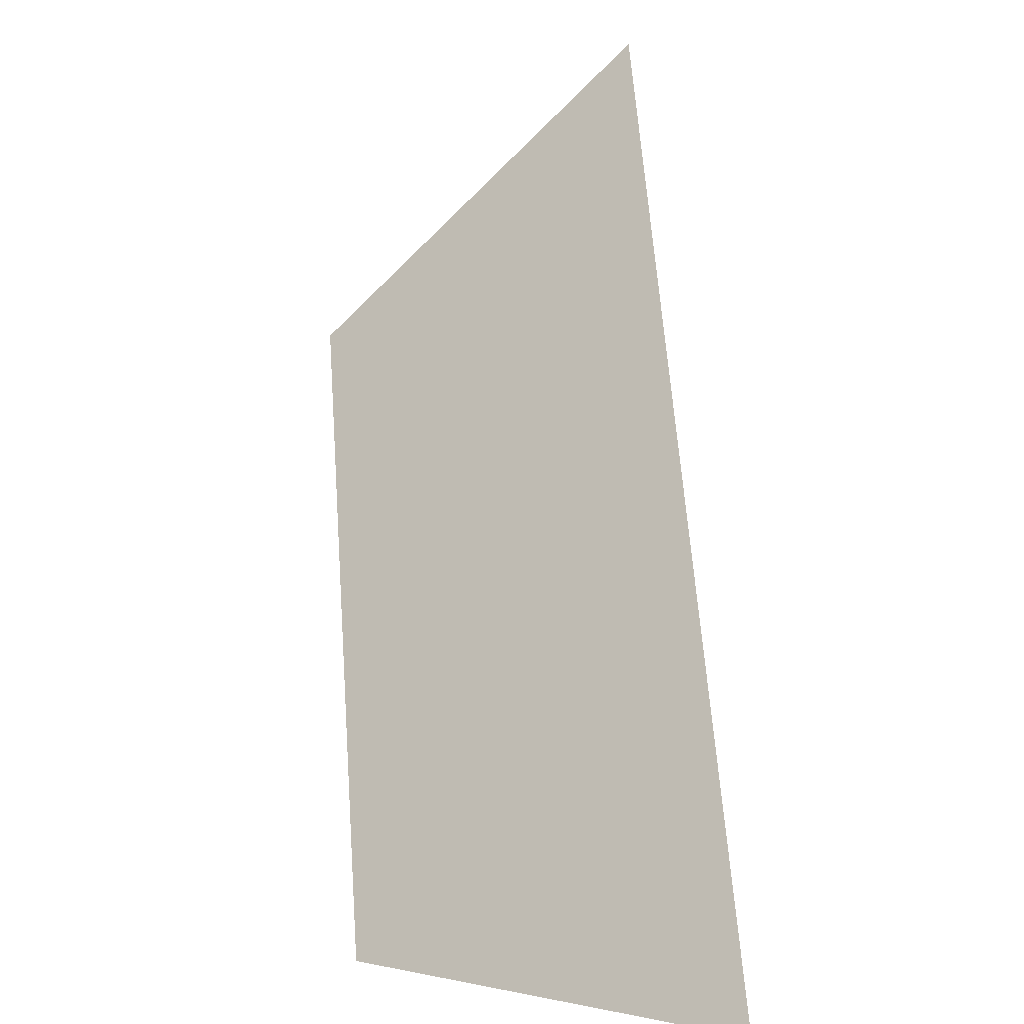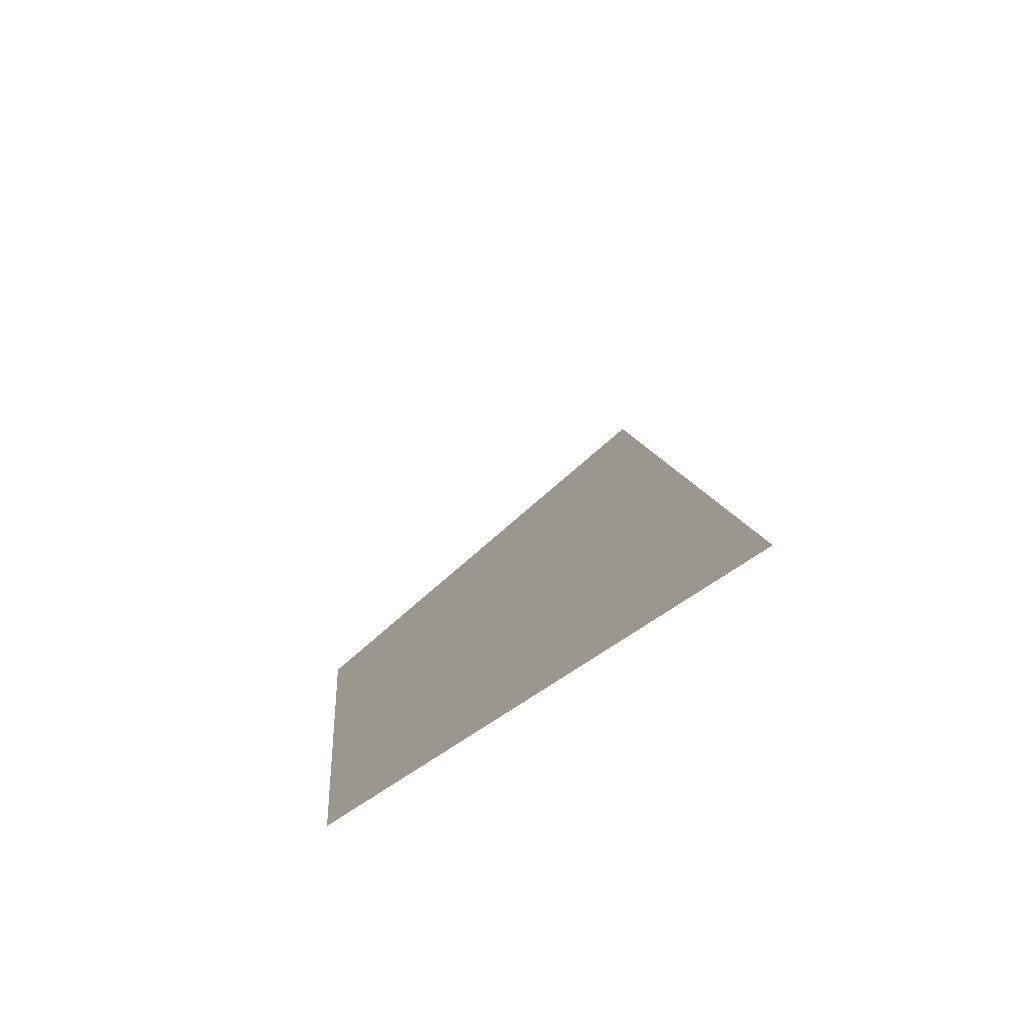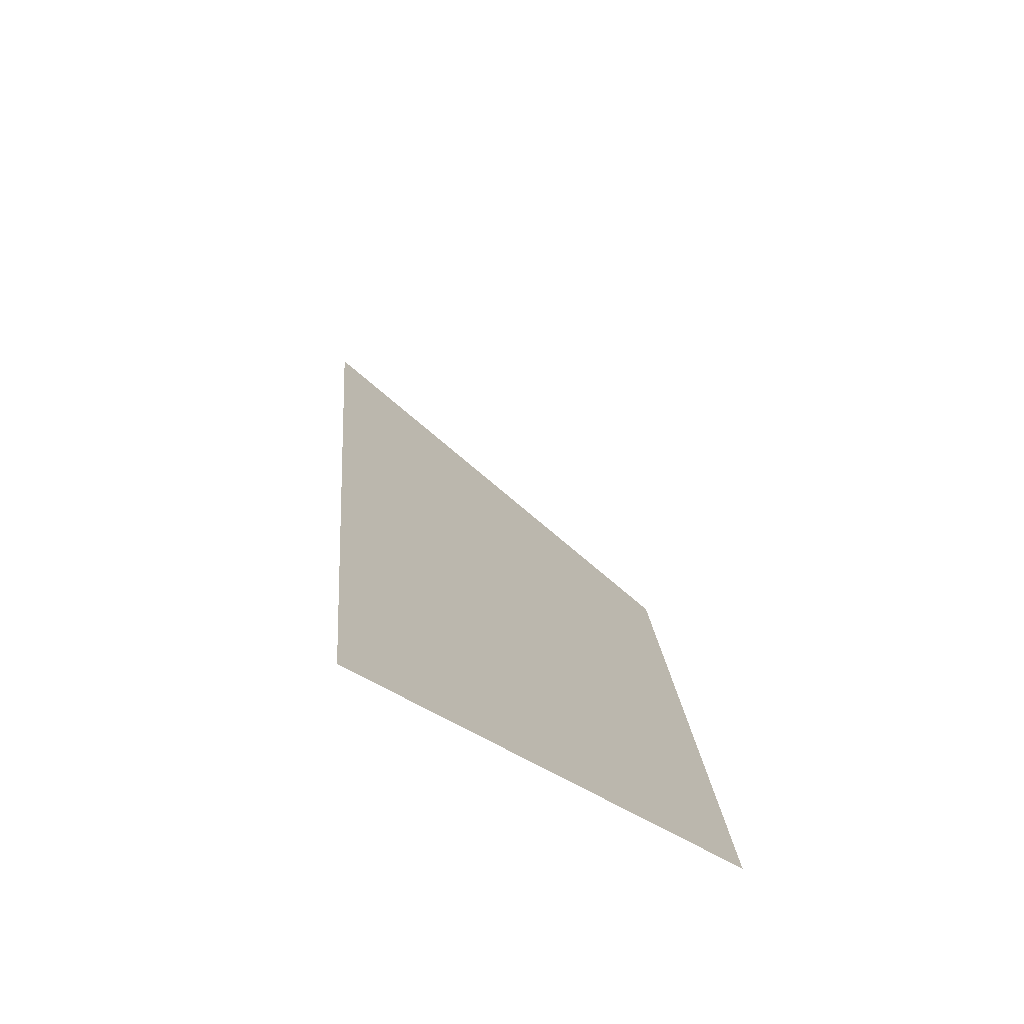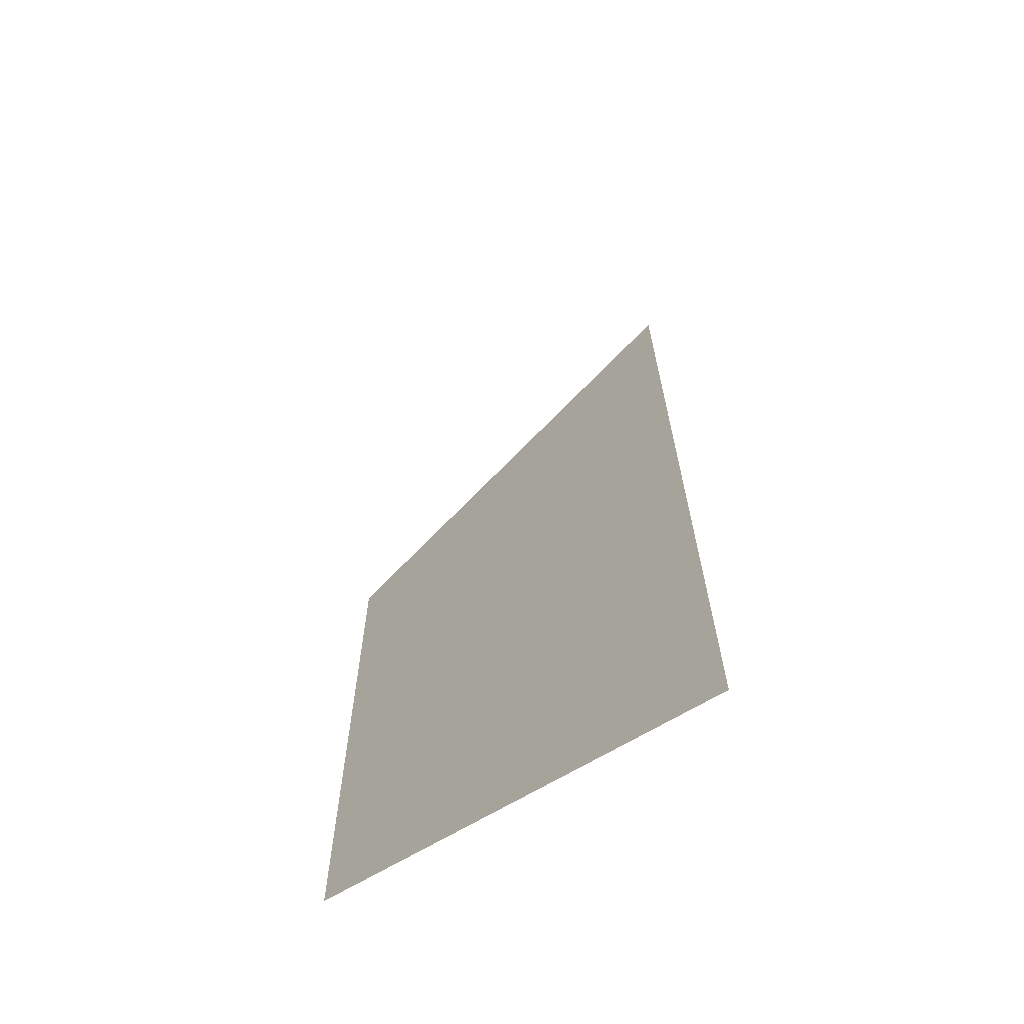
<metadata>
{"format":"obj","ext":"obj","renderer":"f3d","projection":"perspective","resolution":1024,"background":"white","views":[{"elev":14.9,"azim":-95.8,"up":"+Y"},{"elev":-38.6,"azim":-94.7,"up":"+Y"},{"elev":60.5,"azim":85.1,"up":"+Y"},{"elev":-26.2,"azim":-90.2,"up":"+Y"}]}
</metadata>
<code>
o octtorus_subdivide.012
v -1.5 0.7 -0
v -0.7 1.5 -0
v -2 0.8 0.5
v -0.8 2 0.5
v -0.75 1.75 0.25
v -1.4 1.4 0.5
v -1.75 0.75 0.25
v -1.15 1.35 0.25
v -1.1 1.1 -0
v -0.775 1.875 0.375
v -0.725 1.625 0.125
v -1.7 1.1 0.5
v -1.875 0.775 0.375
v -1.575 1.075 0.375
v -1.45 1.05 0.25
v -1.625 0.725 0.125
v -1.325 1.025 0.125
v -1.275 1.375 0.375
v -0.975 1.675 0.375
v -1.1 1.7 0.5
v -0.9 1.3 -0
v -0.925 1.425 0.125
v -0.95 1.55 0.25
v -1.125 1.225 0.125
v -1.3 0.9 -0
v -0.7875 1.938 0.4375
v -0.7625 1.812 0.3125
v -0.7375 1.688 0.1875
v -0.7125 1.562 0.0625
v -1.85 0.95 0.5
v -1.938 0.7875 0.4375
v -1.788 0.9375 0.4375
v -1.725 0.925 0.375
v -1.812 0.7625 0.3125
v -1.663 0.9125 0.3125
v -1.637 1.087 0.4375
v -1.488 1.238 0.4375
v -1.55 1.25 0.5
v -1.6 0.9 0.25
v -1.688 0.7375 0.1875
v -1.538 0.8875 0.1875
v -1.475 0.875 0.125
v -1.562 0.7125 0.0625
v -1.413 0.8625 0.0625
v -1.387 1.038 0.1875
v -1.238 1.188 0.1875
v -1.3 1.2 0.25
v -1.212 1.363 0.3125
v -1.062 1.512 0.3125
v -1.125 1.525 0.375
v -1.038 1.688 0.4375
v -0.8875 1.837 0.4375
v -0.95 1.85 0.5
v -1.188 1.538 0.4375
v -1.25 1.55 0.5
v -1.337 1.387 0.4375
v -1.512 1.062 0.3125
v -1.363 1.212 0.3125
v -1.425 1.225 0.375
v -0.8 1.4 -0
v -0.8125 1.462 0.0625
v -0.825 1.525 0.125
v -0.8375 1.587 0.1875
v -0.9125 1.363 0.0625
v -1.012 1.262 0.0625
v -1 1.2 -0
v -0.85 1.65 0.25
v -0.8625 1.712 0.3125
v -0.875 1.775 0.375
v -0.9625 1.613 0.3125
v -1.05 1.45 0.25
v -1.137 1.288 0.1875
v -1.225 1.125 0.125
v -1.312 0.9625 0.0625
v -1.4 0.8 -0
v -1.212 1.062 0.0625
v -1.2 1 -0
v -1.113 1.163 0.0625
v -0.9375 1.488 0.1875
v -1.038 1.387 0.1875
v -1.025 1.325 0.125
v -0.7937 1.969 0.4688
v -0.7812 1.906 0.4062
v -0.7688 1.844 0.3438
v -0.7562 1.781 0.2812
v -0.7438 1.719 0.2188
v -0.7312 1.656 0.1562
v -0.7188 1.594 0.09375
v -0.7063 1.531 0.03125
v -1.925 0.875 0.5
v -1.969 0.7937 0.4688
v -1.894 0.8688 0.4688
v -1.863 0.8625 0.4375
v -1.906 0.7812 0.4062
v -1.831 0.8562 0.4062
v -1.819 0.9437 0.4688
v -1.744 1.019 0.4688
v -1.775 1.025 0.5
v -1.8 0.85 0.375
v -1.844 0.7688 0.3438
v -1.769 0.8438 0.3438
v -1.738 0.8375 0.3125
v -1.781 0.7562 0.2812
v -1.706 0.8313 0.2812
v -1.694 0.9187 0.3438
v -1.619 0.9938 0.3438
v -1.65 1 0.375
v -1.606 1.081 0.4062
v -1.531 1.156 0.4062
v -1.562 1.163 0.4375
v -1.519 1.244 0.4688
v -1.444 1.319 0.4688
v -1.475 1.325 0.5
v -1.594 1.169 0.4688
v -1.625 1.175 0.5
v -1.669 1.094 0.4688
v -1.756 0.9313 0.4062
v -1.681 1.006 0.4062
v -1.712 1.012 0.4375
v -1.675 0.825 0.25
v -1.719 0.7438 0.2188
v -1.644 0.8187 0.2188
v -1.613 0.8125 0.1875
v -1.656 0.7312 0.1562
v -1.581 0.8063 0.1562
v -1.569 0.8938 0.2188
v -1.494 0.9688 0.2188
v -1.525 0.975 0.25
v -1.55 0.8 0.125
v -1.594 0.7188 0.09375
v -1.519 0.7937 0.09375
v -1.488 0.7875 0.0625
v -1.531 0.7063 0.03125
v -1.456 0.7812 0.03125
v -1.444 0.8688 0.09375
v -1.369 0.9437 0.09375
v -1.4 0.95 0.125
v -1.356 1.031 0.1562
v -1.281 1.106 0.1562
v -1.312 1.113 0.1875
v -1.269 1.194 0.2188
v -1.194 1.269 0.2188
v -1.225 1.275 0.25
v -1.344 1.119 0.2188
v -1.375 1.125 0.25
v -1.419 1.044 0.2188
v -1.506 0.8812 0.1562
v -1.431 0.9563 0.1562
v -1.462 0.9625 0.1875
v -1.181 1.356 0.2812
v -1.106 1.431 0.2812
v -1.137 1.438 0.3125
v -1.094 1.519 0.3438
v -1.019 1.594 0.3438
v -1.05 1.6 0.375
v -1.169 1.444 0.3438
v -1.2 1.45 0.375
v -1.244 1.369 0.3438
v -1.006 1.681 0.4062
v -0.9313 1.756 0.4062
v -0.9625 1.762 0.4375
v -0.9187 1.844 0.4688
v -0.8438 1.919 0.4688
v -0.875 1.925 0.5
v -0.9938 1.769 0.4688
v -1.025 1.775 0.5
v -1.069 1.694 0.4688
v -1.144 1.619 0.4688
v -1.175 1.625 0.5
v -1.219 1.544 0.4688
v -1.294 1.469 0.4688
v -1.325 1.475 0.5
v -1.369 1.394 0.4688
v -1.262 1.462 0.4375
v -1.306 1.381 0.4062
v -1.231 1.456 0.4062
v -1.081 1.606 0.4062
v -1.113 1.613 0.4375
v -1.156 1.531 0.4062
v -1.631 0.9062 0.2812
v -1.556 0.9812 0.2812
v -1.481 1.056 0.2812
v -1.587 0.9875 0.3125
v -1.544 1.069 0.3438
v -1.406 1.131 0.2812
v -1.331 1.206 0.2812
v -1.256 1.281 0.2812
v -1.288 1.288 0.3125
v -1.319 1.294 0.3438
v -1.35 1.3 0.375
v -1.381 1.306 0.4062
v -1.413 1.312 0.4375
v -1.456 1.231 0.4062
v -1.5 1.15 0.375
v -1.438 1.137 0.3125
v -1.394 1.219 0.3438
v -1.469 1.144 0.3438
v -0.75 1.45 -0
v -0.7562 1.481 0.03125
v -0.7625 1.512 0.0625
v -0.7688 1.544 0.09375
v -0.8063 1.431 0.03125
v -0.8562 1.381 0.03125
v -0.85 1.35 -0
v -0.775 1.575 0.125
v -0.7812 1.606 0.1562
v -0.7875 1.637 0.1875
v -0.7937 1.669 0.2188
v -0.8313 1.556 0.1562
v -0.8812 1.506 0.1562
v -0.875 1.475 0.125
v -0.9187 1.394 0.09375
v -0.9688 1.344 0.09375
v -0.9625 1.312 0.0625
v -1.006 1.231 0.03125
v -1.056 1.181 0.03125
v -1.05 1.15 -0
v -0.9563 1.281 0.03125
v -0.95 1.25 -0
v -0.9062 1.331 0.03125
v -0.8187 1.494 0.09375
v -0.8688 1.444 0.09375
v -0.8625 1.413 0.0625
v -0.8 1.7 0.25
v -0.8063 1.731 0.2812
v -0.8125 1.762 0.3125
v -0.8187 1.794 0.3438
v -0.8562 1.681 0.2812
v -0.9062 1.631 0.2812
v -0.9 1.6 0.25
v -0.825 1.825 0.375
v -0.8313 1.856 0.4062
v -0.8375 1.887 0.4375
v -0.8812 1.806 0.4062
v -0.925 1.725 0.375
v -0.9688 1.644 0.3438
v -1.012 1.562 0.3125
v -1.056 1.481 0.2812
v -1.1 1.4 0.25
v -1.006 1.531 0.2812
v -1 1.5 0.25
v -0.9563 1.581 0.2812
v -0.8688 1.744 0.3438
v -0.9187 1.694 0.3438
v -0.9125 1.663 0.3125
v -1.144 1.319 0.2188
v -1.188 1.238 0.1875
v -1.231 1.156 0.1562
v -1.275 1.075 0.125
v -1.181 1.206 0.1562
v -1.175 1.175 0.125
v -1.131 1.256 0.1562
v -1.319 0.9938 0.09375
v -1.363 0.9125 0.0625
v -1.406 0.8313 0.03125
v -1.45 0.75 -0
v -1.356 0.8812 0.03125
v -1.35 0.85 -0
v -1.306 0.9313 0.03125
v -1.256 0.9812 0.03125
v -1.25 0.95 -0
v -1.206 1.031 0.03125
v -1.156 1.081 0.03125
v -1.15 1.05 -0
v -1.106 1.131 0.03125
v -1.163 1.113 0.0625
v -1.119 1.194 0.09375
v -1.169 1.144 0.09375
v -1.269 1.044 0.09375
v -1.262 1.012 0.0625
v -1.219 1.094 0.09375
v -0.8438 1.619 0.2188
v -0.8938 1.569 0.2188
v -0.9437 1.519 0.2188
v -0.8875 1.538 0.1875
v -0.9313 1.456 0.1562
v -0.9938 1.469 0.2188
v -1.044 1.419 0.2188
v -1.094 1.369 0.2188
v -1.087 1.337 0.1875
v -1.081 1.306 0.1562
v -1.075 1.275 0.125
v -1.069 1.244 0.09375
v -1.062 1.212 0.0625
v -1.019 1.294 0.09375
v -0.975 1.375 0.125
v -0.9875 1.438 0.1875
v -1.031 1.356 0.1562
v -0.9812 1.406 0.1562
f 3 91 90
f 91 31 92
f 92 30 90
f 91 92 90
f 31 94 93
f 94 13 95
f 95 32 93
f 94 95 93
f 32 97 96
f 97 12 98
f 98 30 96
f 97 98 96
f 31 93 92
f 93 32 96
f 96 30 92
f 93 96 92
f 13 100 99
f 100 34 101
f 101 33 99
f 100 101 99
f 34 103 102
f 103 7 104
f 104 35 102
f 103 104 102
f 35 106 105
f 106 14 107
f 107 33 105
f 106 107 105
f 34 102 101
f 102 35 105
f 105 33 101
f 102 105 101
f 14 109 108
f 109 37 110
f 110 36 108
f 109 110 108
f 37 112 111
f 112 6 113
f 113 38 111
f 112 113 111
f 38 115 114
f 115 12 116
f 116 36 114
f 115 116 114
f 37 111 110
f 111 38 114
f 114 36 110
f 111 114 110
f 13 99 95
f 99 33 117
f 117 32 95
f 99 117 95
f 33 107 118
f 107 14 108
f 108 36 118
f 107 108 118
f 36 116 119
f 116 12 97
f 97 32 119
f 116 97 119
f 33 118 117
f 118 36 119
f 119 32 117
f 118 119 117
f 7 121 120
f 121 40 122
f 122 39 120
f 121 122 120
f 40 124 123
f 124 16 125
f 125 41 123
f 124 125 123
f 41 127 126
f 127 15 128
f 128 39 126
f 127 128 126
f 40 123 122
f 123 41 126
f 126 39 122
f 123 126 122
f 16 130 129
f 130 43 131
f 131 42 129
f 130 131 129
f 43 133 132
f 133 1 134
f 134 44 132
f 133 134 132
f 44 136 135
f 136 17 137
f 137 42 135
f 136 137 135
f 43 132 131
f 132 44 135
f 135 42 131
f 132 135 131
f 17 139 138
f 139 46 140
f 140 45 138
f 139 140 138
f 46 142 141
f 142 8 143
f 143 47 141
f 142 143 141
f 47 145 144
f 145 15 146
f 146 45 144
f 145 146 144
f 46 141 140
f 141 47 144
f 144 45 140
f 141 144 140
f 16 129 125
f 129 42 147
f 147 41 125
f 129 147 125
f 42 137 148
f 137 17 138
f 138 45 148
f 137 138 148
f 45 146 149
f 146 15 127
f 127 41 149
f 146 127 149
f 42 148 147
f 148 45 149
f 149 41 147
f 148 149 147
f 8 151 150
f 151 49 152
f 152 48 150
f 151 152 150
f 49 154 153
f 154 19 155
f 155 50 153
f 154 155 153
f 50 157 156
f 157 18 158
f 158 48 156
f 157 158 156
f 49 153 152
f 153 50 156
f 156 48 152
f 153 156 152
f 19 160 159
f 160 52 161
f 161 51 159
f 160 161 159
f 52 163 162
f 163 4 164
f 164 53 162
f 163 164 162
f 53 166 165
f 166 20 167
f 167 51 165
f 166 167 165
f 52 162 161
f 162 53 165
f 165 51 161
f 162 165 161
f 20 169 168
f 169 55 170
f 170 54 168
f 169 170 168
f 55 172 171
f 172 6 173
f 173 56 171
f 172 173 171
f 56 175 174
f 175 18 176
f 176 54 174
f 175 176 174
f 55 171 170
f 171 56 174
f 174 54 170
f 171 174 170
f 19 159 155
f 159 51 177
f 177 50 155
f 159 177 155
f 51 167 178
f 167 20 168
f 168 54 178
f 167 168 178
f 54 176 179
f 176 18 157
f 157 50 179
f 176 157 179
f 51 178 177
f 178 54 179
f 179 50 177
f 178 179 177
f 7 120 104
f 120 39 180
f 180 35 104
f 120 180 104
f 39 128 181
f 128 15 182
f 182 57 181
f 128 182 181
f 57 184 183
f 184 14 106
f 106 35 183
f 184 106 183
f 39 181 180
f 181 57 183
f 183 35 180
f 181 183 180
f 15 145 185
f 145 47 186
f 186 58 185
f 145 186 185
f 47 143 187
f 143 8 150
f 150 48 187
f 143 150 187
f 48 158 188
f 158 18 189
f 189 58 188
f 158 189 188
f 47 187 186
f 187 48 188
f 188 58 186
f 187 188 186
f 18 175 190
f 175 56 191
f 191 59 190
f 175 191 190
f 56 173 192
f 173 6 112
f 112 37 192
f 173 112 192
f 37 109 193
f 109 14 194
f 194 59 193
f 109 194 193
f 56 192 191
f 192 37 193
f 193 59 191
f 192 193 191
f 15 185 182
f 185 58 195
f 195 57 182
f 185 195 182
f 58 189 196
f 189 18 190
f 190 59 196
f 189 190 196
f 59 194 197
f 194 14 184
f 184 57 197
f 194 184 197
f 58 196 195
f 196 59 197
f 197 57 195
f 196 197 195
f 2 89 198
f 89 29 199
f 199 60 198
f 89 199 198
f 29 88 200
f 88 11 201
f 201 61 200
f 88 201 200
f 61 203 202
f 203 21 204
f 204 60 202
f 203 204 202
f 29 200 199
f 200 61 202
f 202 60 199
f 200 202 199
f 11 87 205
f 87 28 206
f 206 62 205
f 87 206 205
f 28 86 207
f 86 5 208
f 208 63 207
f 86 208 207
f 63 210 209
f 210 22 211
f 211 62 209
f 210 211 209
f 28 207 206
f 207 63 209
f 209 62 206
f 207 209 206
f 22 213 212
f 213 65 214
f 214 64 212
f 213 214 212
f 65 216 215
f 216 9 217
f 217 66 215
f 216 217 215
f 66 219 218
f 219 21 220
f 220 64 218
f 219 220 218
f 65 215 214
f 215 66 218
f 218 64 214
f 215 218 214
f 11 205 201
f 205 62 221
f 221 61 201
f 205 221 201
f 62 211 222
f 211 22 212
f 212 64 222
f 211 212 222
f 64 220 223
f 220 21 203
f 203 61 223
f 220 203 223
f 62 222 221
f 222 64 223
f 223 61 221
f 222 223 221
f 5 85 224
f 85 27 225
f 225 67 224
f 85 225 224
f 27 84 226
f 84 10 227
f 227 68 226
f 84 227 226
f 68 229 228
f 229 23 230
f 230 67 228
f 229 230 228
f 27 226 225
f 226 68 228
f 228 67 225
f 226 228 225
f 10 83 231
f 83 26 232
f 232 69 231
f 83 232 231
f 26 82 233
f 82 4 163
f 163 52 233
f 82 163 233
f 52 160 234
f 160 19 235
f 235 69 234
f 160 235 234
f 26 233 232
f 233 52 234
f 234 69 232
f 233 234 232
f 19 154 236
f 154 49 237
f 237 70 236
f 154 237 236
f 49 151 238
f 151 8 239
f 239 71 238
f 151 239 238
f 71 241 240
f 241 23 242
f 242 70 240
f 241 242 240
f 49 238 237
f 238 71 240
f 240 70 237
f 238 240 237
f 10 231 227
f 231 69 243
f 243 68 227
f 231 243 227
f 69 235 244
f 235 19 236
f 236 70 244
f 235 236 244
f 70 242 245
f 242 23 229
f 229 68 245
f 242 229 245
f 69 244 243
f 244 70 245
f 245 68 243
f 244 245 243
f 8 142 246
f 142 46 247
f 247 72 246
f 142 247 246
f 46 139 248
f 139 17 249
f 249 73 248
f 139 249 248
f 73 251 250
f 251 24 252
f 252 72 250
f 251 252 250
f 46 248 247
f 248 73 250
f 250 72 247
f 248 250 247
f 17 136 253
f 136 44 254
f 254 74 253
f 136 254 253
f 44 134 255
f 134 1 256
f 256 75 255
f 134 256 255
f 75 258 257
f 258 25 259
f 259 74 257
f 258 259 257
f 44 255 254
f 255 75 257
f 257 74 254
f 255 257 254
f 25 261 260
f 261 77 262
f 262 76 260
f 261 262 260
f 77 264 263
f 264 9 265
f 265 78 263
f 264 265 263
f 78 267 266
f 267 24 268
f 268 76 266
f 267 268 266
f 77 263 262
f 263 78 266
f 266 76 262
f 263 266 262
f 17 253 249
f 253 74 269
f 269 73 249
f 253 269 249
f 74 259 270
f 259 25 260
f 260 76 270
f 259 260 270
f 76 268 271
f 268 24 251
f 251 73 271
f 268 251 271
f 74 270 269
f 270 76 271
f 271 73 269
f 270 271 269
f 5 224 208
f 224 67 272
f 272 63 208
f 224 272 208
f 67 230 273
f 230 23 274
f 274 79 273
f 230 274 273
f 79 276 275
f 276 22 210
f 210 63 275
f 276 210 275
f 67 273 272
f 273 79 275
f 275 63 272
f 273 275 272
f 23 241 277
f 241 71 278
f 278 80 277
f 241 278 277
f 71 239 279
f 239 8 246
f 246 72 279
f 239 246 279
f 72 252 280
f 252 24 281
f 281 80 280
f 252 281 280
f 71 279 278
f 279 72 280
f 280 80 278
f 279 280 278
f 24 267 282
f 267 78 283
f 283 81 282
f 267 283 282
f 78 265 284
f 265 9 216
f 216 65 284
f 265 216 284
f 65 213 285
f 213 22 286
f 286 81 285
f 213 286 285
f 78 284 283
f 284 65 285
f 285 81 283
f 284 285 283
f 23 277 274
f 277 80 287
f 287 79 274
f 277 287 274
f 80 281 288
f 281 24 282
f 282 81 288
f 281 282 288
f 81 286 289
f 286 22 276
f 276 79 289
f 286 276 289
f 80 288 287
f 288 81 289
f 289 79 287
f 288 289 287

</code>
